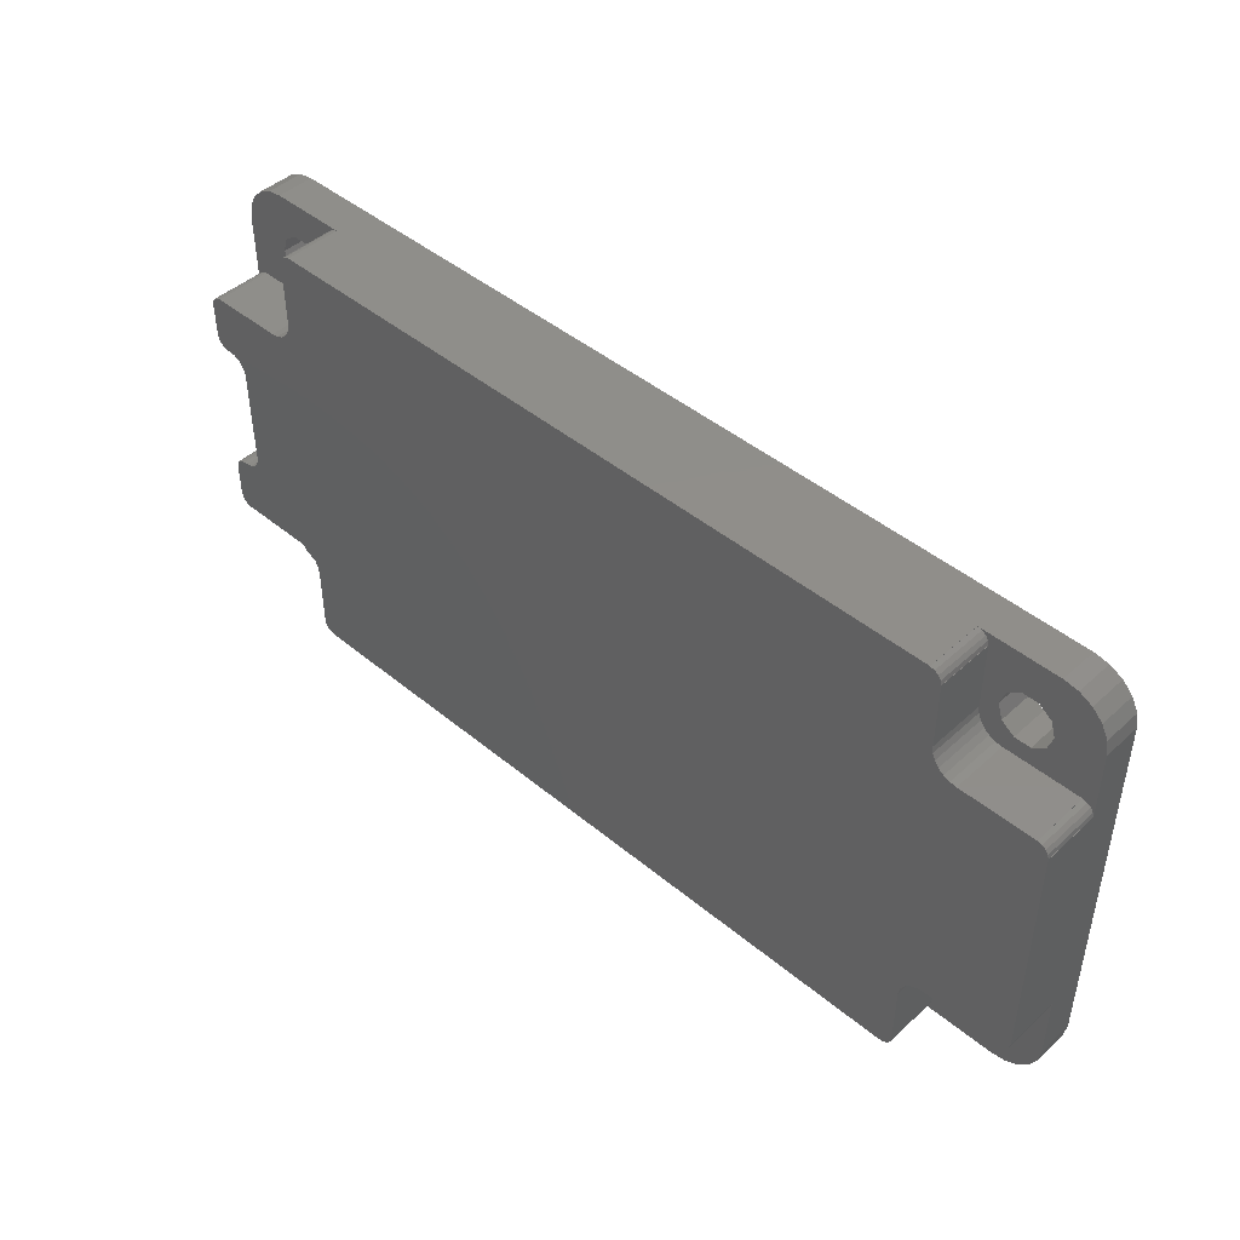
<metadata>
{"format":"stl","ext":"stl","renderer":"f3d","projection":"perspective","resolution":1024,"background":"white","views":[{"elev":45.2,"azim":43.7,"up":"+Y"}]}
</metadata>
<code>
# stl→obj: 444 verts, 900 faces
v -20.5 -8 -2
v -20.5 -8 -0.4
v -20.5 -3.51 -2
v -20.5 -5.04 -0.4
v -20.5 -5.04 2
v -20.5 -3.51 2
v -20.4 -8.618 -2
v -20.4 -8.618 -0.4
v -20.49 -3.51 -2
v -20.45 -3.319 -2
v -20.34 -3.156 -2
v -20.18 -3.048 -2
v -19.99 -3.01 -2
v -19.99 -3 -2
v -19.8 -3 -2
v -19.55 -2.961 -2
v -19.33 -2.847 -2
v -19.15 -2.67 -2
v -19.04 -2.447 -2
v -19.15 2.67 -2
v -20.5 8 -2
v -19.04 2.447 -2
v -19.33 2.847 -2
v -19.8 3 -2
v -19.99 3 -2
v -19.99 3.01 -2
v -20.18 3.048 -2
v -20.34 3.156 -2
v -19.55 2.961 -2
v -20.45 3.319 -2
v -20.49 3.51 -2
v -20.5 3.51 -2
v -20.4 8.618 -2
v -20.12 9.176 -2
v -19.68 9.618 -2
v -19 2.2 -2
v -19.12 9.902 -2
v -18.5 10 -2
v -19 -2.2 -2
v -16.61 7.997 -2
v 18.5 10 -2
v 12.59 7.159 -2
v 19.12 9.902 -2
v 12.95 6.659 -2
v 19.68 9.618 -2
v 17.84 8.396 -2
v 20.12 9.176 -2
v 18.39 7.997 -2
v 20.4 8.618 -2
v 18.6 -7.35 -2
v 20.5 8 -2
v 20.5 -8 -2
v 17.84 -8.396 -2
v 20.4 -8.618 -2
v 20.12 -9.176 -2
v 19.68 -9.618 -2
v 19.12 -9.902 -2
v 18.5 -10 -2
v -18.5 -10 -2
v -19.12 -9.902 -2
v -19.68 -9.618 -2
v -20.12 -9.176 -2
v -18.6 -7.35 -2
v -18.39 -7.997 -2
v -17.84 -8.396 -2
v -17.16 -8.396 -2
v -16.61 6.703 -2
v -13.7 6.75 -2
v -17.16 6.304 -2
v 3.1 6.75 -2
v 7.712 7.159 -2
v 7.491 6.938 -2
v -17.16 -6.304 -2
v -17.84 -6.304 -2
v -18.39 -6.703 -2
v -18.6 7.35 -2
v -18.39 6.703 -2
v -13.7 -6.75 -2
v -17.84 6.304 -2
v -16.4 7.35 -2
v -13.51 7.338 -2
v -13.65 7.059 -2
v -16.61 -7.997 -2
v -16.4 -7.35 -2
v 7.3 -6.35 -2
v 3.1 -6.75 -2
v 7.3 6.35 -2
v -17.16 8.396 -2
v -17.84 8.396 -2
v -18.39 7.997 -2
v -13.29 7.559 -2
v 17.16 -8.396 -2
v 16.61 -7.997 -2
v -13.65 -7.059 -2
v -13.51 -7.338 -2
v -13.29 -7.559 -2
v -13.01 -7.701 -2
v -12.7 -7.75 -2
v 7.349 6.659 -2
v 8.3 7.35 -2
v 3.051 7.059 -2
v 2.909 7.338 -2
v 2.688 7.559 -2
v 2.409 7.701 -2
v 2.1 7.75 -2
v -16.61 -6.703 -2
v 2.909 -7.338 -2
v 3.051 -7.059 -2
v -12.7 7.75 -2
v -13.01 7.701 -2
v 17.16 6.304 -2
v 17.84 6.304 -2
v 13 -6.35 -2
v 7.349 -6.659 -2
v 7.491 -6.938 -2
v 7.712 -7.159 -2
v 7.991 -7.301 -2
v 13 6.35 -2
v 8.3 -7.35 -2
v 12.95 -6.659 -2
v 12.81 -6.938 -2
v 12.81 6.938 -2
v 7.991 7.301 -2
v 12 7.35 -2
v 12.31 7.301 -2
v 2.1 -7.75 -2
v 2.409 -7.701 -2
v 16.4 -7.35 -2
v 18.39 -7.997 -2
v 18.39 -6.703 -2
v 16.4 7.35 -2
v 16.61 7.997 -2
v 17.84 -6.304 -2
v 17.16 -6.304 -2
v 16.61 -6.703 -2
v 12.31 -7.301 -2
v 12.59 -7.159 -2
v 18.39 6.703 -2
v 18.6 7.35 -2
v 17.16 8.396 -2
v 12 -7.35 -2
v 16.61 6.703 -2
v 2.688 -7.559 -2
v -20.49 -3.51 2
v -19.99 -5.54 2
v -16.8 -5.55 2
v -20.49 -5.04 2
v -20.45 -5.231 2
v -20.34 -5.394 2
v -20.18 -5.502 2
v -16.52 -5.587 2
v -15.69 -9.49 2
v -15.65 -9.681 2
v -15.7 -6.65 2
v -19.99 -5.55 2
v -16.25 -5.697 2
v 15.19 -10 2
v -16.02 -5.872 2
v -15.85 -6.1 2
v -15.74 -6.365 2
v -15.19 -9.99 2
v -15.7 -9.49 2
v -15.54 -9.844 2
v -15.38 -9.952 2
v 15.19 -9.99 2
v 15.38 -9.952 2
v -15.19 -10 2
v 15.69 -9.49 2
v 15.7 -9.49 2
v 15.54 -9.844 2
v 15.65 -9.681 2
v 15.7 -6.65 2
v 15.74 -6.365 2
v 19.99 -5.54 2
v 20.18 -5.502 2
v 15.85 -6.1 2
v 16.02 -5.872 2
v 16.25 -5.697 2
v 16.52 -5.587 2
v 16.8 -5.55 2
v 19.99 -5.55 2
v 20.49 -5.04 2
v 20.5 -5.04 2
v 20.34 -5.394 2
v 20.45 -5.231 2
v -16.8 5.55 2
v -19.04 2.447 2
v -19 2.2 2
v 15.19 10 2
v -15.19 10 2
v -15.19 9.99 2
v -19.33 2.847 2
v -19.15 2.67 2
v -20.45 -3.319 2
v 15.65 9.681 2
v 15.54 9.844 2
v -19.55 2.961 2
v -15.54 9.844 2
v -15.65 9.681 2
v -15.69 9.49 2
v -19.8 3 2
v -15.7 6.65 2
v -19.55 -2.961 2
v -19.8 -3 2
v -15.74 6.365 2
v -15.85 6.1 2
v 15.19 9.99 2
v -19.99 -3.01 2
v 15.38 9.952 2
v -20.49 3.51 2
v -20.45 3.319 2
v -20.45 5.231 2
v -20.49 5.04 2
v -20.5 5.04 2
v -20.5 3.51 2
v -20.34 3.156 2
v -20.34 5.394 2
v -20.18 3.048 2
v -20.18 5.502 2
v -19.99 3.01 2
v -19.99 5.54 2
v -20.18 -3.048 2
v -20.34 -3.156 2
v -16.52 5.587 2
v -16.25 5.697 2
v -16.02 5.872 2
v -19 -2.2 2
v -19.04 -2.447 2
v -19.99 -3 2
v -19.15 -2.67 2
v -19.33 -2.847 2
v 20.5 5.04 2
v 15.69 9.49 2
v -15.38 9.952 2
v -15.7 9.49 2
v -19.99 3 2
v -19.99 5.55 2
v 15.7 9.49 2
v 15.7 6.65 2
v 15.74 6.365 2
v 15.85 6.1 2
v 16.02 5.872 2
v 16.25 5.697 2
v 16.52 5.587 2
v 16.8 5.55 2
v 19.99 5.55 2
v 19.99 5.54 2
v 20.18 5.502 2
v 20.34 5.394 2
v 20.45 5.231 2
v 20.49 5.04 2
v -20.49 -5.04 -0.4
v -20.12 -9.176 -0.4
v -19.68 -9.618 -0.4
v -18.5 -10 -0.4
v -19.12 -9.902 -0.4
v -15.38 -9.952 -0.4
v -15.54 -9.844 -0.4
v -15.19 -10 -0.4
v -15.65 -9.681 -0.4
v -15.7 -9.49 -0.4
v -16.61 -6.703 -0.4
v -15.7 -6.65 -0.4
v -15.74 -6.365 -0.4
v -15.69 -9.49 -0.4
v -17.84 -8.396 -0.4
v -18.39 -7.997 -0.4
v -18.6 -7.35 -0.4
v -18.39 -6.703 -0.4
v -17.16 -6.304 -0.4
v -16.02 -5.872 -0.4
v -16.25 -5.697 -0.4
v -15.85 -6.1 -0.4
v -19.99 -5.54 -0.4
v -19.99 -5.55 -0.4
v -20.18 -5.502 -0.4
v -20.34 -5.394 -0.4
v -20.45 -5.231 -0.4
v -17.84 -6.304 -0.4
v -16.52 -5.587 -0.4
v -16.8 -5.55 -0.4
v -16.4 -7.35 -0.4
v -17.16 -8.396 -0.4
v -15.19 -9.99 -0.4
v -16.61 -7.997 -0.4
v 15.19 -10 -0.4
v 18.5 -10 -0.4
v 19.12 -9.902 -0.4
v 19.68 -9.618 -0.4
v 20.12 -9.176 -0.4
v 20.4 -8.618 -0.4
v 20.5 -8 -0.4
v 20.5 -5.04 -0.4
v 20.5 5.04 -0.4
v 20.5 8 -0.4
v 20.4 8.618 -0.4
v 20.12 9.176 -0.4
v 19.68 9.618 -0.4
v 19.12 9.902 -0.4
v 18.5 10 -0.4
v -18.5 10 -0.4
v -15.19 10 -0.4
v 15.19 10 -0.4
v -19.12 9.902 -0.4
v -19.68 9.618 -0.4
v -20.12 9.176 -0.4
v -20.4 8.618 -0.4
v -20.5 8 -0.4
v -20.5 5.04 -0.4
v -18.39 7.997 -0.4
v -18.6 7.35 -0.4
v -18.39 6.703 -0.4
v -17.84 8.396 -0.4
v -17.16 8.396 -0.4
v -16.61 7.997 -0.4
v -16.4 7.35 -0.4
v -16.61 6.703 -0.4
v -17.16 6.304 -0.4
v -17.84 6.304 -0.4
v -13.65 7.059 0.3
v -13.7 6.75 0.3
v -13.7 -6.75 0.3
v -13.51 7.338 0.3
v -13.29 7.559 0.3
v -13.01 7.701 0.3
v -12.7 7.75 0.3
v 2.1 7.75 0.3
v 2.409 7.701 0.3
v 2.688 7.559 0.3
v 2.909 7.338 0.3
v 3.051 7.059 0.3
v 3.1 6.75 0.3
v 3.1 -6.75 0.3
v 3.051 -7.059 0.3
v 2.909 -7.338 0.3
v 2.688 -7.559 0.3
v 2.409 -7.701 0.3
v 2.1 -7.75 0.3
v -12.7 -7.75 0.3
v -13.01 -7.701 0.3
v -13.29 -7.559 0.3
v -13.51 -7.338 0.3
v -13.65 -7.059 0.3
v 7.3 6.35 0.3
v 7.3 -6.35 0.3
v 7.349 6.659 0.3
v 7.491 6.938 0.3
v 7.712 7.159 0.3
v 7.991 7.301 0.3
v 8.3 7.35 0.3
v 12 7.35 0.3
v 12.31 7.301 0.3
v 12.59 7.159 0.3
v 12.81 6.938 0.3
v 12.95 6.659 0.3
v 13 6.35 0.3
v 13 -6.35 0.3
v 12.95 -6.659 0.3
v 12.81 -6.938 0.3
v 12.59 -7.159 0.3
v 12.31 -7.301 0.3
v 12 -7.35 0.3
v 8.3 -7.35 0.3
v 7.991 -7.301 0.3
v 7.712 -7.159 0.3
v 7.491 -6.938 0.3
v 7.349 -6.659 0.3
v 16.4 -7.35 -0.4
v 16.61 -7.997 -0.4
v 16.61 -6.703 -0.4
v 17.16 -6.304 -0.4
v 17.84 -6.304 -0.4
v 18.39 -6.703 -0.4
v 18.6 -7.35 -0.4
v 18.39 -7.997 -0.4
v 17.84 -8.396 -0.4
v 17.16 -8.396 -0.4
v 16.61 7.997 -0.4
v 16.4 7.35 -0.4
v 16.61 6.703 -0.4
v 17.16 8.396 -0.4
v 17.84 8.396 -0.4
v 18.39 7.997 -0.4
v 18.6 7.35 -0.4
v 18.39 6.703 -0.4
v 17.84 6.304 -0.4
v 17.16 6.304 -0.4
v -20.49 5.04 -0.4
v -20.45 5.231 -0.4
v -20.34 5.394 -0.4
v -20.18 5.502 -0.4
v -19.99 5.54 -0.4
v -19.99 5.55 -0.4
v -16.8 5.55 -0.4
v -16.52 5.587 -0.4
v -16.25 5.697 -0.4
v -16.02 5.872 -0.4
v -15.85 6.1 -0.4
v -15.74 6.365 -0.4
v -15.7 6.65 -0.4
v -15.7 9.49 -0.4
v -15.69 9.49 -0.4
v -15.65 9.681 -0.4
v -15.54 9.844 -0.4
v -15.38 9.952 -0.4
v -15.19 9.99 -0.4
v 15.19 9.99 -0.4
v 15.38 9.952 -0.4
v 15.54 9.844 -0.4
v 15.65 9.681 -0.4
v 15.69 9.49 -0.4
v 15.7 9.49 -0.4
v 15.7 6.65 -0.4
v 15.74 6.365 -0.4
v 15.85 6.1 -0.4
v 16.02 5.872 -0.4
v 16.25 5.697 -0.4
v 16.52 5.587 -0.4
v 16.8 5.55 -0.4
v 19.99 5.55 -0.4
v 19.99 5.54 -0.4
v 20.18 5.502 -0.4
v 20.34 5.394 -0.4
v 20.45 5.231 -0.4
v 20.49 5.04 -0.4
v 20.49 -5.04 -0.4
v 20.45 -5.231 -0.4
v 20.34 -5.394 -0.4
v 20.18 -5.502 -0.4
v 19.99 -5.54 -0.4
v 19.99 -5.55 -0.4
v 16.8 -5.55 -0.4
v 16.52 -5.587 -0.4
v 16.25 -5.697 -0.4
v 16.02 -5.872 -0.4
v 15.85 -6.1 -0.4
v 15.74 -6.365 -0.4
v 15.7 -6.65 -0.4
v 15.7 -9.49 -0.4
v 15.69 -9.49 -0.4
v 15.65 -9.681 -0.4
v 15.54 -9.844 -0.4
v 15.38 -9.952 -0.4
v 15.19 -9.99 -0.4
f 1 2 3
f 3 2 4
f 3 4 5
f 3 5 6
f 1 7 2
f 2 7 8
f 1 3 7
f 7 3 9
f 7 9 10
f 7 10 11
f 7 11 12
f 7 12 13
f 13 14 15
f 13 15 7
f 15 16 7
f 16 17 7
f 17 18 7
f 18 19 7
f 20 21 22
f 23 21 20
f 24 25 26
f 26 27 24
f 24 27 28
f 24 28 29
f 29 28 30
f 29 30 31
f 29 31 23
f 31 32 21
f 31 21 23
f 22 21 33
f 22 33 34
f 22 34 35
f 22 35 36
f 36 35 37
f 36 37 38
f 36 38 39
f 40 38 41
f 42 41 43
f 44 43 45
f 46 45 47
f 48 47 49
f 50 51 52
f 53 52 54
f 7 54 55
f 7 55 56
f 7 56 57
f 7 57 58
f 7 58 59
f 7 59 60
f 7 60 61
f 7 61 62
f 19 63 7
f 7 64 65
f 7 65 66
f 67 68 69
f 70 71 72
f 19 73 74
f 19 74 75
f 19 75 63
f 39 38 76
f 39 76 77
f 78 73 19
f 39 77 79
f 80 81 82
f 39 79 69
f 78 83 84
f 85 86 87
f 88 38 40
f 68 67 82
f 89 38 88
f 90 38 89
f 76 38 90
f 80 91 81
f 92 83 93
f 48 49 51
f 83 78 94
f 83 94 95
f 83 95 96
f 83 96 97
f 83 97 98
f 92 66 83
f 70 99 87
f 100 70 41
f 70 101 41
f 101 102 41
f 102 103 41
f 103 104 41
f 104 105 41
f 78 106 73
f 85 107 108
f 80 109 110
f 85 108 86
f 40 41 109
f 40 109 80
f 78 19 39
f 78 84 106
f 111 112 113
f 107 85 114
f 107 114 115
f 107 115 116
f 107 116 117
f 118 111 113
f 107 117 119
f 120 51 121
f 112 51 113
f 113 51 120
f 93 107 119
f 78 69 68
f 122 43 44
f 70 123 71
f 124 41 125
f 123 70 100
f 93 98 126
f 93 126 127
f 121 51 128
f 83 98 93
f 129 52 53
f 7 92 54
f 92 53 54
f 92 7 66
f 50 52 129
f 130 51 50
f 131 118 132
f 133 51 130
f 134 51 133
f 135 51 134
f 128 51 135
f 78 39 69
f 80 82 67
f 93 136 137
f 93 137 121
f 138 51 112
f 48 51 139
f 132 118 140
f 46 47 48
f 93 141 136
f 64 7 63
f 140 45 46
f 93 121 128
f 70 87 86
f 93 119 141
f 100 41 124
f 118 142 111
f 70 72 99
f 109 41 105
f 93 127 143
f 93 143 107
f 125 41 42
f 42 43 122
f 44 45 140
f 44 140 118
f 139 51 138
f 118 131 142
f 91 80 110
f 144 9 6
f 6 9 3
f 145 146 6
f 6 5 147
f 148 6 147
f 148 149 6
f 149 150 6
f 150 145 6
f 146 151 6
f 152 153 154
f 155 146 145
f 151 156 6
f 156 157 6
f 158 157 156
f 159 157 158
f 160 157 159
f 154 161 160
f 162 152 154
f 161 157 160
f 153 163 154
f 163 164 154
f 164 161 154
f 165 166 6
f 167 157 161
f 157 165 6
f 168 169 6
f 166 170 6
f 170 171 6
f 171 168 6
f 172 173 6
f 174 175 6
f 169 172 6
f 173 176 6
f 176 177 6
f 177 178 6
f 178 179 6
f 179 180 6
f 180 181 6
f 181 174 6
f 182 183 6
f 175 184 6
f 184 185 6
f 185 182 6
f 186 187 188
f 189 190 191
f 186 192 193
f 194 195 196
f 186 197 192
f 198 199 200
f 186 201 197
f 189 191 202
f 194 203 204
f 189 202 205
f 189 205 206
f 194 207 189
f 194 204 208
f 194 209 207
f 194 196 209
f 210 211 212
f 213 214 215
f 211 216 217
f 212 213 210
f 216 218 219
f 217 212 211
f 218 220 221
f 219 217 216
f 215 210 213
f 221 219 218
f 194 222 223
f 188 224 186
f 188 225 224
f 188 226 225
f 188 227 226
f 226 227 206
f 194 208 222
f 189 206 227
f 189 227 228
f 204 229 208
f 189 228 230
f 189 230 231
f 203 189 231
f 194 189 203
f 183 144 6
f 183 232 144
f 186 193 187
f 194 233 195
f 200 234 198
f 200 191 234
f 200 202 191
f 235 202 200
f 186 236 201
f 186 220 236
f 186 221 220
f 186 237 221
f 194 238 233
f 194 239 238
f 194 240 239
f 194 241 240
f 194 242 241
f 194 243 242
f 194 244 243
f 194 245 244
f 194 246 245
f 194 247 246
f 194 248 247
f 194 249 248
f 194 250 249
f 194 251 250
f 194 232 251
f 194 144 232
f 252 147 5
f 4 252 5
f 8 253 254
f 255 8 256
f 256 8 254
f 257 8 255
f 257 258 8
f 259 257 255
f 260 8 258
f 261 8 260
f 262 263 264
f 265 261 260
f 266 267 8
f 268 269 8
f 270 271 272
f 270 273 271
f 274 8 275
f 276 8 274
f 277 8 276
f 278 8 277
f 252 8 278
f 4 8 252
f 2 8 4
f 279 280 281
f 270 262 273
f 275 8 269
f 275 279 281
f 275 269 279
f 280 270 272
f 273 262 264
f 279 270 280
f 262 282 263
f 266 8 283
f 261 283 8
f 284 257 259
f 261 285 283
f 261 282 285
f 261 263 282
f 267 268 8
f 7 62 8
f 8 62 253
f 253 62 61
f 254 253 61
f 254 61 60
f 256 254 60
f 256 60 59
f 255 256 59
f 255 59 58
f 259 255 58
f 286 259 58
f 287 286 58
f 157 259 286
f 167 259 157
f 287 58 57
f 288 287 57
f 288 57 56
f 289 288 56
f 289 56 55
f 290 289 55
f 290 55 54
f 291 290 54
f 291 54 52
f 292 291 52
f 292 52 51
f 293 292 51
f 294 293 51
f 295 294 51
f 232 293 294
f 183 293 232
f 51 49 296
f 295 51 296
f 49 47 297
f 296 49 297
f 45 298 47
f 47 298 297
f 43 299 45
f 45 299 298
f 41 300 43
f 43 300 299
f 38 301 41
f 41 301 302
f 41 302 190
f 303 190 189
f 41 190 303
f 300 41 303
f 37 304 38
f 38 304 301
f 35 305 37
f 37 305 304
f 34 306 35
f 35 306 305
f 33 307 34
f 34 307 306
f 21 308 33
f 33 308 307
f 308 21 309
f 32 215 309
f 32 309 21
f 309 215 214
f 31 210 215
f 32 31 215
f 31 30 210
f 210 30 211
f 30 28 211
f 211 28 216
f 216 28 27
f 218 216 27
f 218 27 26
f 220 218 26
f 236 220 25
f 25 220 26
f 24 201 236
f 25 24 236
f 29 197 201
f 24 29 201
f 23 192 197
f 29 23 197
f 20 193 192
f 23 20 192
f 187 193 22
f 22 193 20
f 188 187 36
f 36 187 22
f 188 36 227
f 227 36 39
f 227 39 228
f 228 39 19
f 228 19 230
f 230 19 18
f 230 18 231
f 231 18 17
f 231 17 203
f 203 17 16
f 203 16 204
f 204 16 15
f 204 15 229
f 229 15 14
f 208 229 13
f 13 229 14
f 12 222 13
f 13 222 208
f 11 223 12
f 12 223 222
f 10 194 11
f 11 194 223
f 9 144 10
f 10 144 194
f 75 269 268
f 63 75 268
f 268 267 64
f 63 268 64
f 74 279 269
f 75 74 269
f 73 270 279
f 74 73 279
f 106 262 270
f 73 106 270
f 282 262 84
f 84 262 106
f 282 84 285
f 285 84 83
f 285 83 283
f 283 83 66
f 283 66 266
f 266 66 65
f 266 65 267
f 267 65 64
f 90 310 311
f 76 90 311
f 311 312 77
f 76 311 77
f 89 313 310
f 90 89 310
f 88 314 313
f 89 88 313
f 40 315 314
f 88 40 314
f 316 315 80
f 80 315 40
f 316 80 317
f 317 80 67
f 317 67 318
f 318 67 69
f 318 69 319
f 319 69 79
f 319 79 312
f 312 79 77
f 82 320 321
f 68 82 321
f 68 321 322
f 78 68 322
f 81 323 320
f 82 81 320
f 91 324 323
f 81 91 323
f 110 325 324
f 91 110 324
f 109 326 325
f 110 109 325
f 105 327 326
f 109 105 326
f 104 328 327
f 105 104 327
f 103 329 328
f 104 103 328
f 102 330 329
f 103 102 329
f 331 330 101
f 101 330 102
f 332 331 70
f 70 331 101
f 332 70 333
f 333 70 86
f 333 86 334
f 334 86 108
f 334 108 335
f 335 108 107
f 335 107 336
f 336 107 143
f 336 143 337
f 337 143 127
f 337 127 338
f 338 127 126
f 338 126 339
f 339 126 98
f 339 98 340
f 340 98 97
f 340 97 341
f 341 97 96
f 341 96 342
f 342 96 95
f 343 342 95
f 94 343 95
f 322 343 94
f 78 322 94
f 87 344 345
f 85 87 345
f 99 346 344
f 87 99 344
f 72 347 346
f 99 72 346
f 71 348 347
f 72 71 347
f 123 349 348
f 71 123 348
f 100 350 349
f 123 100 349
f 124 351 350
f 100 124 350
f 125 352 351
f 124 125 351
f 42 353 352
f 125 42 352
f 122 354 353
f 42 122 353
f 355 354 44
f 44 354 122
f 356 355 118
f 118 355 44
f 356 118 357
f 357 118 113
f 357 113 358
f 358 113 120
f 358 120 359
f 359 120 121
f 359 121 360
f 360 121 137
f 360 137 361
f 361 137 136
f 361 136 362
f 362 136 141
f 362 141 363
f 363 141 119
f 363 119 364
f 364 119 117
f 364 117 365
f 365 117 116
f 365 116 366
f 366 116 115
f 367 366 115
f 114 367 115
f 345 367 114
f 85 345 114
f 368 369 93
f 128 368 93
f 135 370 368
f 128 135 368
f 134 371 370
f 135 134 370
f 133 372 371
f 134 133 371
f 130 373 372
f 133 130 372
f 374 373 50
f 50 373 130
f 374 50 375
f 375 50 129
f 375 129 376
f 376 129 53
f 376 53 377
f 377 53 92
f 377 92 369
f 369 92 93
f 132 378 379
f 131 132 379
f 379 380 142
f 131 379 142
f 140 381 378
f 132 140 378
f 46 382 381
f 140 46 381
f 48 383 382
f 46 48 382
f 384 383 139
f 139 383 48
f 384 139 385
f 385 139 138
f 385 138 386
f 386 138 112
f 386 112 387
f 387 112 111
f 387 111 380
f 380 111 142
f 213 388 214
f 214 388 309
f 388 213 389
f 389 213 212
f 389 212 390
f 390 212 217
f 390 217 391
f 391 217 219
f 391 219 392
f 392 219 221
f 221 237 392
f 392 237 393
f 186 394 237
f 237 394 393
f 224 395 186
f 186 395 394
f 225 396 224
f 224 396 395
f 226 397 225
f 225 397 396
f 206 398 226
f 226 398 397
f 205 399 206
f 206 399 398
f 202 400 205
f 205 400 399
f 235 401 202
f 202 401 400
f 200 402 235
f 235 402 401
f 402 200 403
f 403 200 199
f 403 199 404
f 404 199 198
f 404 198 405
f 405 198 234
f 405 234 406
f 406 234 191
f 191 190 406
f 406 190 302
f 303 189 207
f 407 303 207
f 407 207 408
f 408 207 209
f 408 209 409
f 409 209 196
f 410 409 196
f 195 410 196
f 411 410 195
f 233 411 195
f 238 412 233
f 233 412 411
f 412 238 239
f 413 412 239
f 239 240 414
f 413 239 414
f 240 241 415
f 414 240 415
f 241 242 416
f 415 241 416
f 243 417 242
f 242 417 416
f 244 418 243
f 243 418 417
f 245 419 244
f 244 419 418
f 246 420 245
f 245 420 419
f 420 246 247
f 421 420 247
f 421 247 422
f 422 247 248
f 422 248 423
f 423 248 249
f 424 423 249
f 250 424 249
f 425 424 250
f 251 425 250
f 232 294 251
f 251 294 425
f 293 183 182
f 426 293 182
f 185 427 426
f 182 185 426
f 184 428 427
f 185 184 427
f 175 429 428
f 184 175 428
f 174 430 429
f 175 174 429
f 430 174 181
f 431 430 181
f 431 181 180
f 432 431 180
f 432 180 179
f 433 432 179
f 433 179 178
f 434 433 178
f 434 178 177
f 435 434 177
f 435 177 176
f 436 435 176
f 436 176 173
f 437 436 173
f 437 173 172
f 438 437 172
f 438 172 169
f 439 438 169
f 439 169 168
f 440 439 168
f 171 441 440
f 168 171 440
f 170 442 441
f 171 170 441
f 166 443 442
f 170 166 442
f 165 444 443
f 166 165 443
f 444 165 157
f 286 444 157
f 167 161 259
f 259 161 284
f 164 257 284
f 161 164 284
f 163 258 257
f 164 163 257
f 260 258 153
f 153 258 163
f 265 260 152
f 152 260 153
f 265 152 162
f 261 265 162
f 154 263 162
f 162 263 261
f 154 160 263
f 263 160 264
f 160 159 264
f 264 159 273
f 159 158 273
f 273 158 271
f 271 158 156
f 272 271 156
f 272 156 151
f 280 272 151
f 280 151 146
f 281 280 146
f 281 146 155
f 275 281 155
f 155 145 275
f 275 145 274
f 150 276 274
f 145 150 274
f 149 277 276
f 150 149 276
f 278 277 148
f 148 277 149
f 252 278 147
f 147 278 148
f 287 288 289
f 291 287 290
f 290 287 289
f 292 287 291
f 427 287 292
f 427 428 287
f 293 427 292
f 429 287 428
f 431 287 429
f 370 432 433
f 430 431 429
f 370 371 432
f 374 375 287
f 370 433 434
f 368 435 436
f 440 287 439
f 441 287 440
f 442 287 441
f 443 287 442
f 444 287 443
f 286 287 444
f 438 368 437
f 435 370 434
f 377 369 287
f 369 368 438
f 368 370 435
f 376 377 287
f 375 376 287
f 368 436 437
f 439 369 438
f 439 287 369
f 431 374 287
f 426 427 293
f 431 373 374
f 431 372 373
f 431 371 372
f 431 432 371
f 384 420 422
f 412 419 410
f 408 409 295
f 411 412 410
f 384 422 423
f 413 414 412
f 414 415 412
f 415 416 412
f 416 417 412
f 417 418 412
f 418 419 412
f 384 385 420
f 421 422 420
f 382 383 295
f 382 295 409
f 424 295 423
f 425 294 424
f 294 295 424
f 295 296 408
f 296 297 408
f 297 298 408
f 298 299 408
f 299 300 408
f 300 303 408
f 385 386 420
f 419 379 410
f 379 378 410
f 381 382 409
f 423 295 383
f 423 383 384
f 419 420 386
f 419 386 387
f 419 380 379
f 419 387 380
f 407 408 303
f 410 381 409
f 378 381 410
f 301 389 390
f 393 400 391
f 388 389 305
f 392 393 391
f 394 395 393
f 395 396 393
f 396 397 393
f 397 398 393
f 398 399 393
f 399 400 393
f 402 403 401
f 313 314 404
f 311 301 390
f 405 301 404
f 406 302 405
f 302 301 405
f 301 304 389
f 304 305 389
f 305 306 388
f 306 307 388
f 307 308 388
f 308 309 388
f 310 301 311
f 318 319 391
f 313 301 310
f 404 301 313
f 400 401 315
f 400 315 316
f 319 312 391
f 400 316 317
f 400 318 391
f 400 317 318
f 314 403 404
f 314 401 403
f 314 315 401
f 312 390 391
f 312 311 390
f 320 323 321
f 321 323 324
f 321 324 325
f 321 325 326
f 321 326 327
f 321 327 328
f 321 328 329
f 321 329 330
f 321 330 331
f 321 331 332
f 321 332 333
f 321 333 334
f 321 334 335
f 321 335 336
f 321 336 337
f 321 337 338
f 321 338 339
f 321 339 340
f 321 340 341
f 321 341 342
f 321 342 343
f 321 343 322
f 346 347 344
f 344 347 348
f 344 348 349
f 344 349 350
f 344 350 351
f 344 351 352
f 344 352 353
f 344 353 354
f 344 354 355
f 344 355 356
f 344 356 357
f 344 357 358
f 344 358 359
f 344 359 360
f 344 360 361
f 344 361 362
f 344 362 363
f 344 363 364
f 344 364 365
f 344 365 366
f 344 366 367
f 344 367 345

</code>
